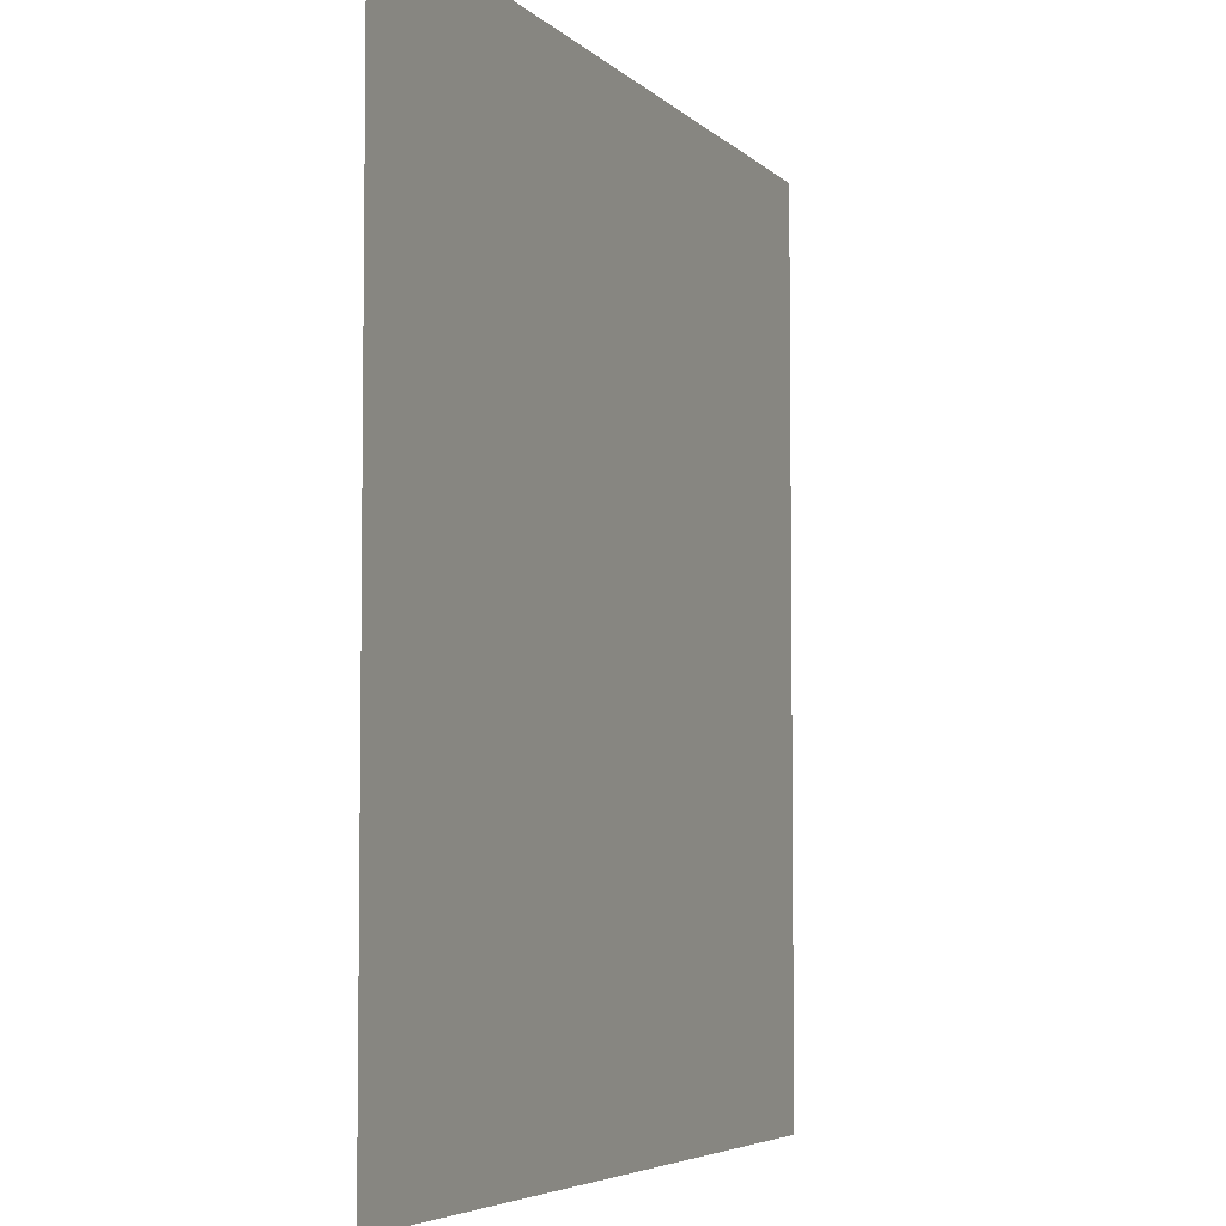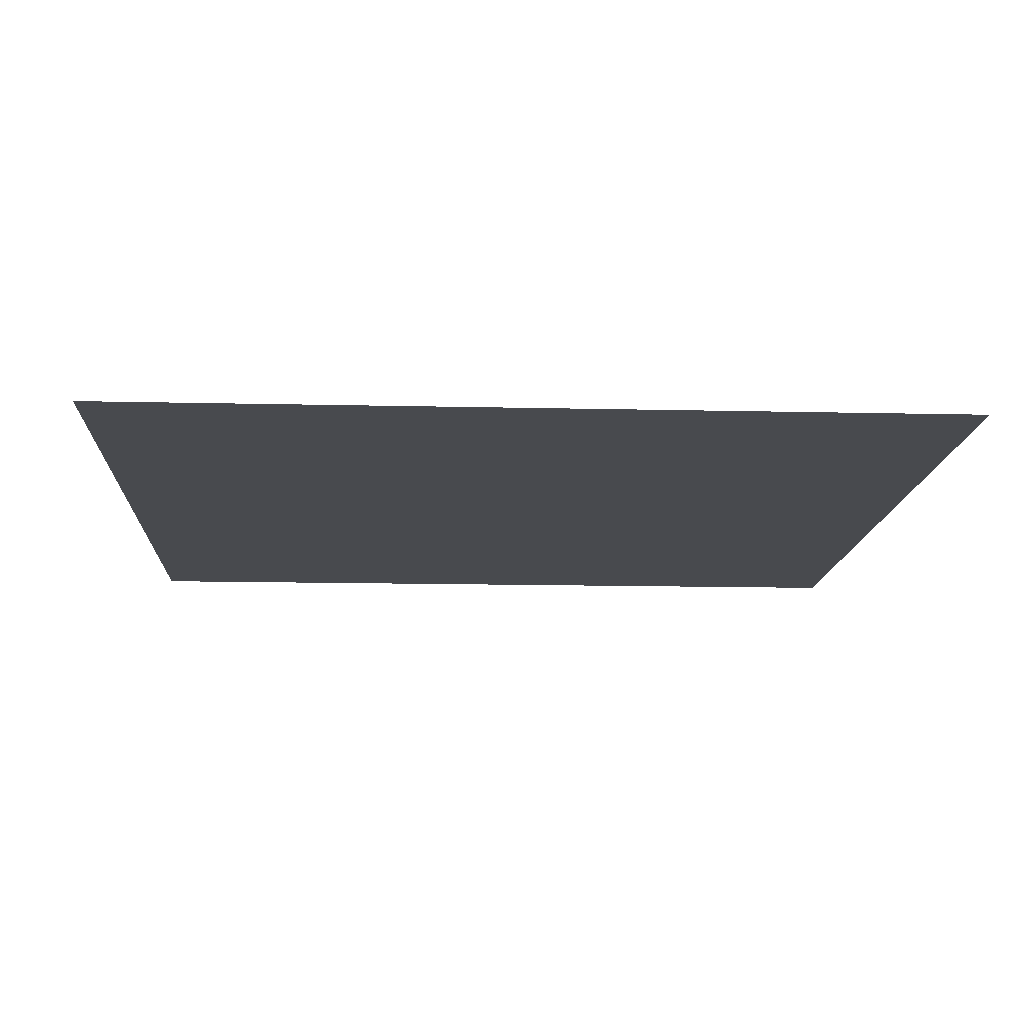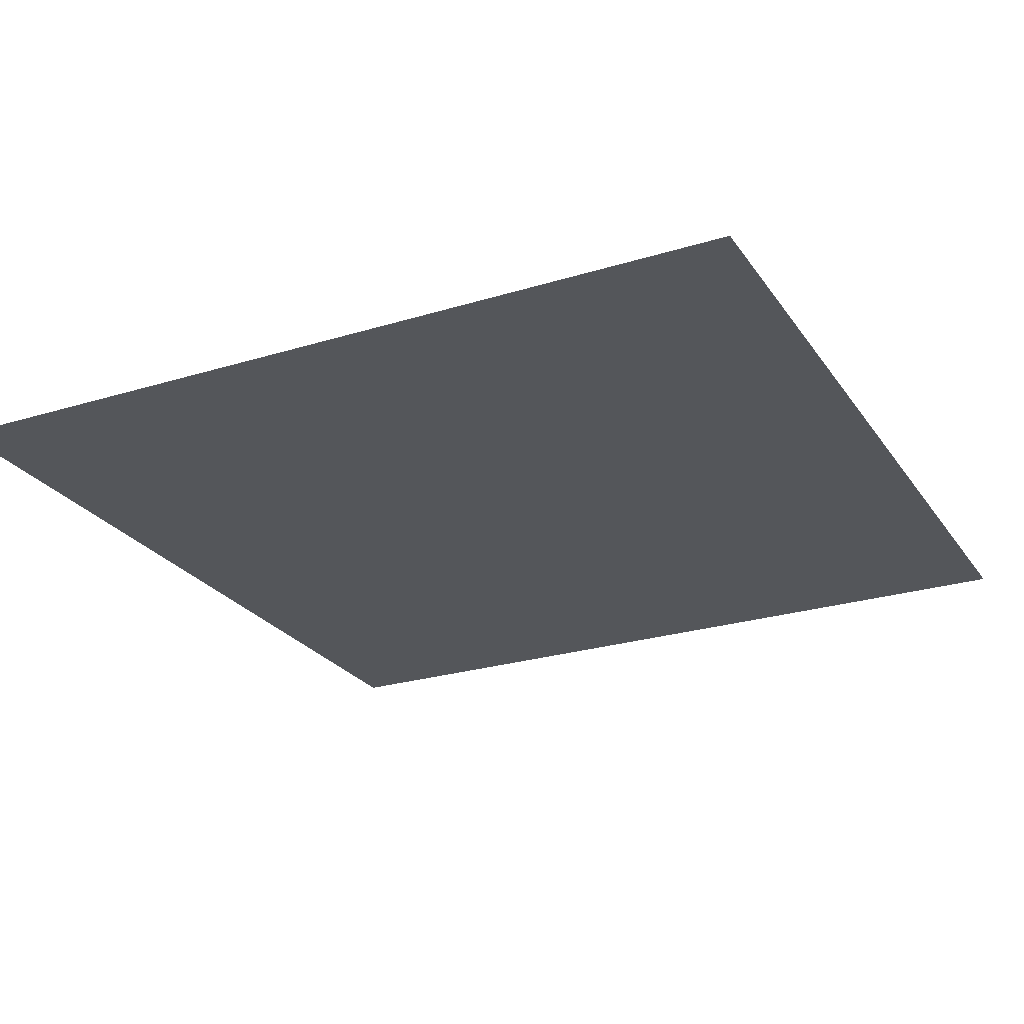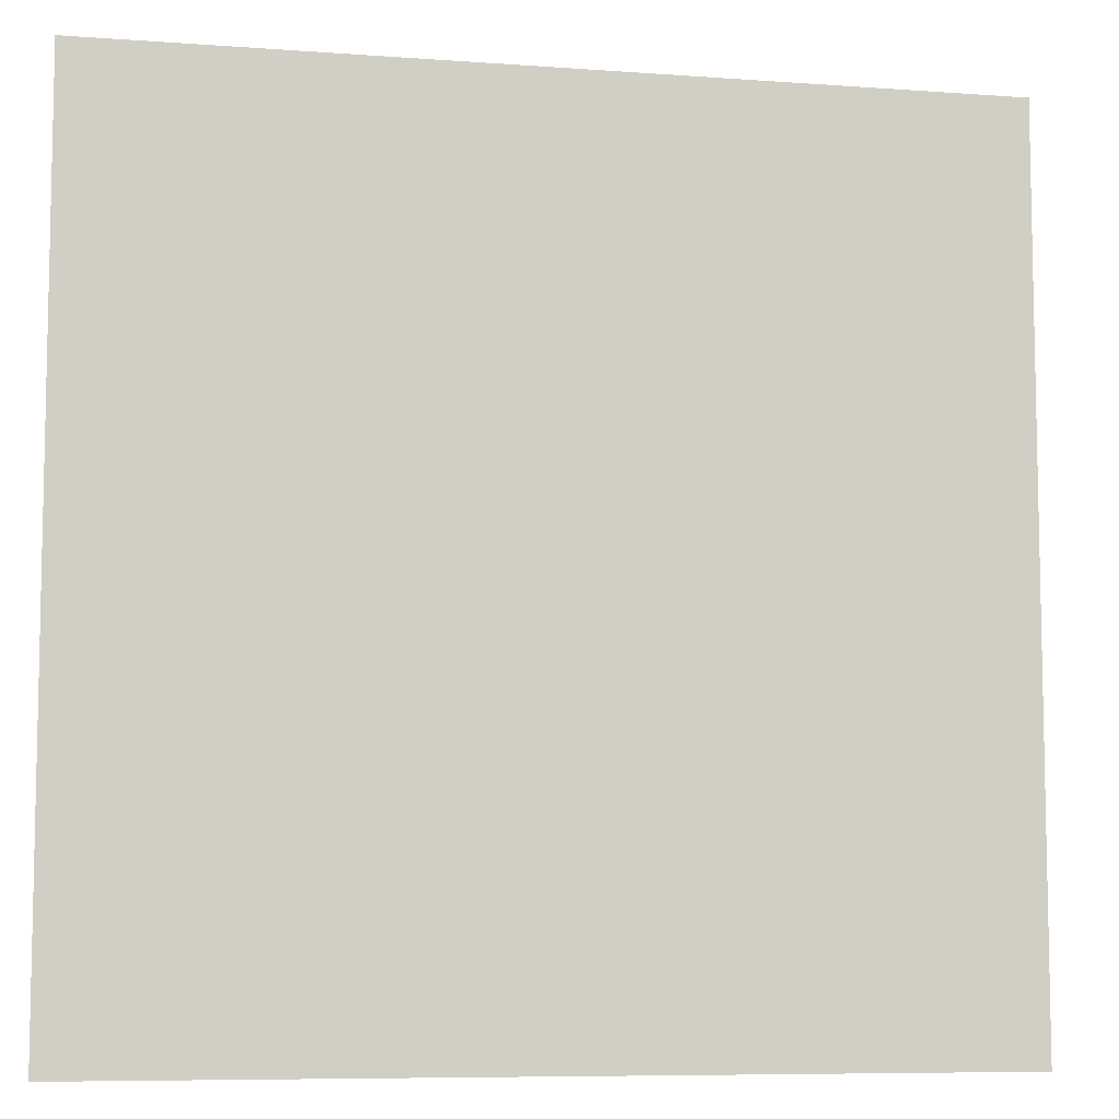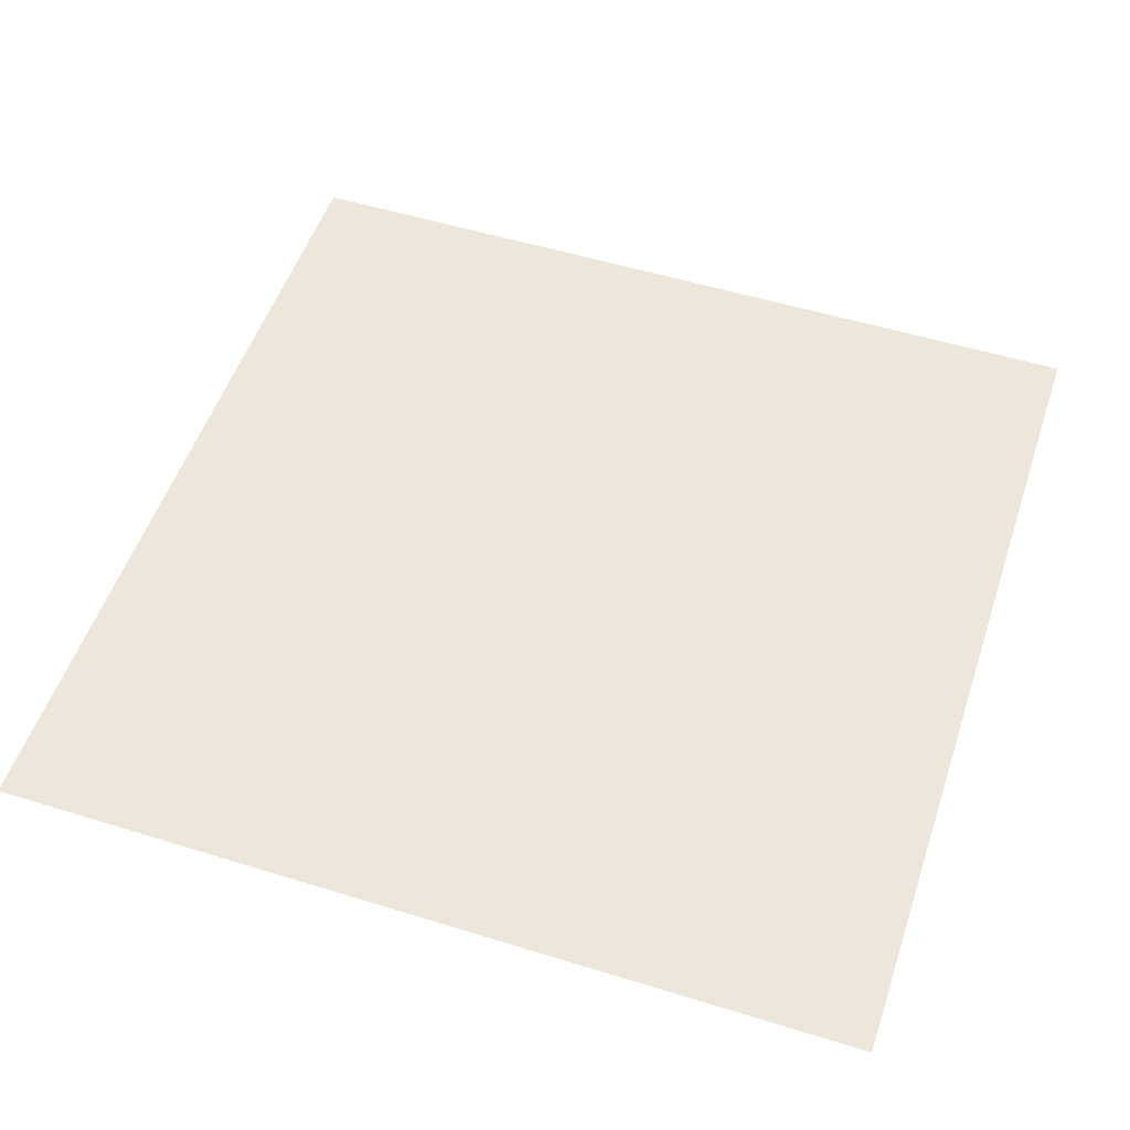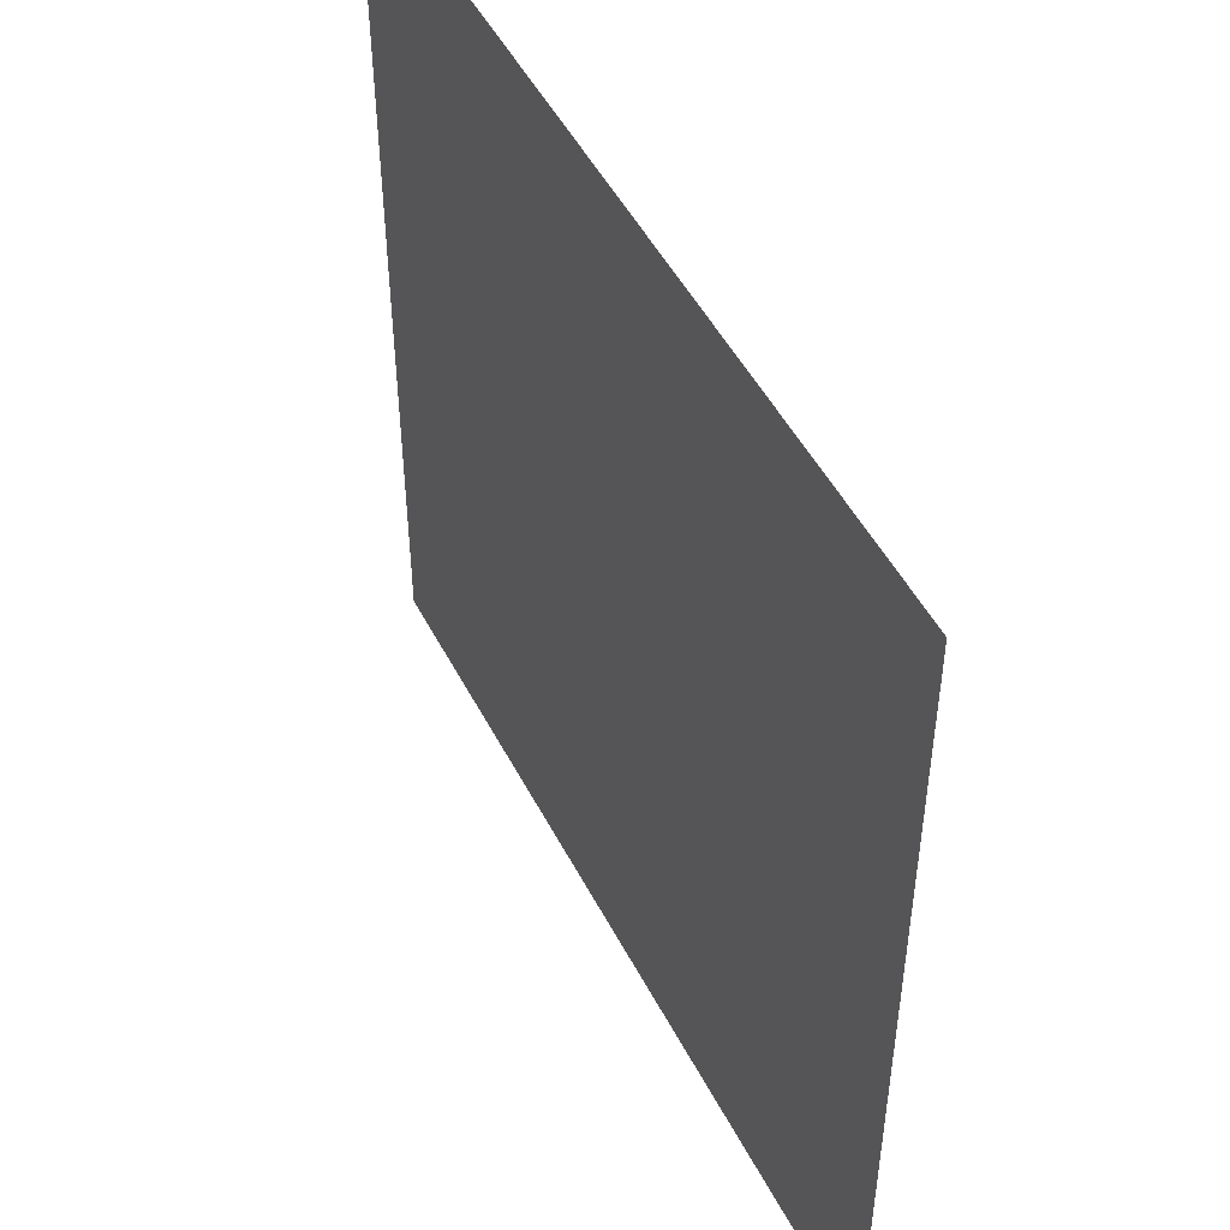
<metadata>
{"format":"obj","ext":"obj","renderer":"f3d","projection":"perspective","resolution":1024,"background":"white","views":[{"elev":-5.1,"azim":112.0,"up":"+Z"},{"elev":-13.1,"azim":-3.1,"up":"+Y"},{"elev":-25.1,"azim":-153.5,"up":"+Y"},{"elev":-7.8,"azim":-11.7,"up":"+Z"},{"elev":52.7,"azim":108.4,"up":"+Y"},{"elev":49.5,"azim":-116.6,"up":"+Z"}]}
</metadata>
<code>
o mesh13/mesh13-geometry#mesh13-geometry
v 0.473 -0.6308 -0.4412
v -0.4691 -0.6308 0.5009
v -0.4691 -0.6308 -0.4412
v 0.473 -0.6308 0.5009
f 1 2 3
f 2 1 4
f 3 2 1
f 4 1 2

</code>
